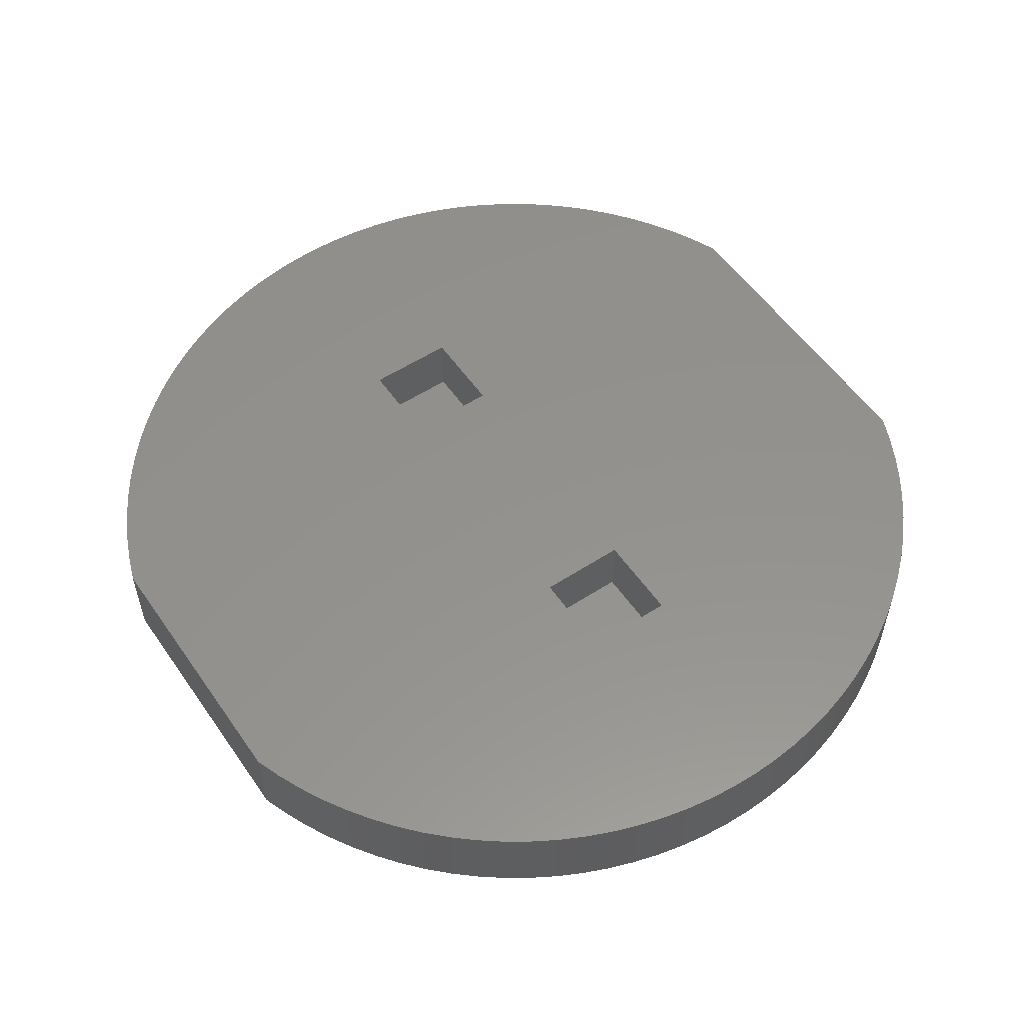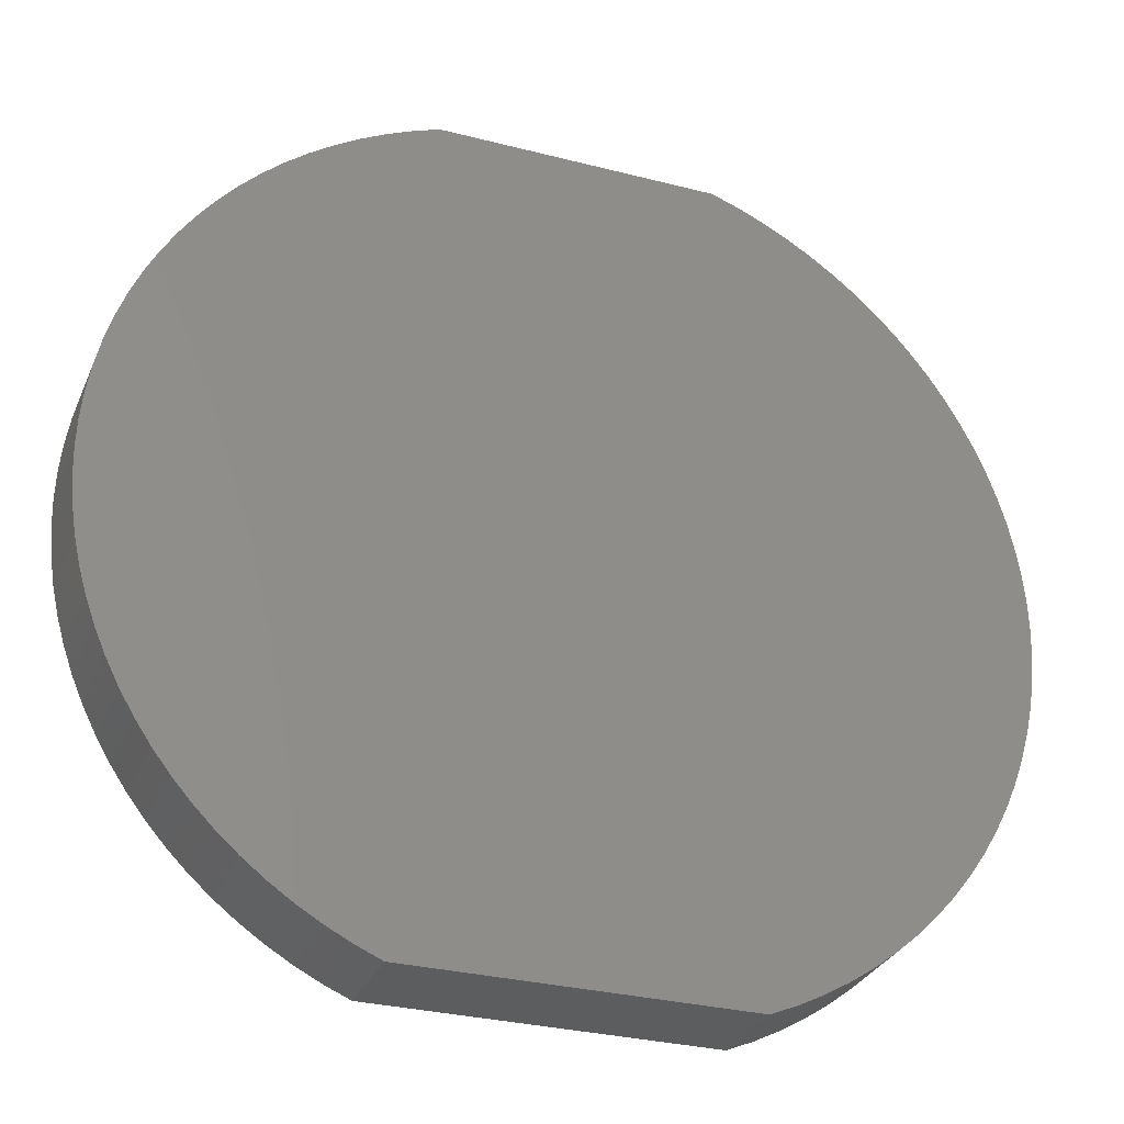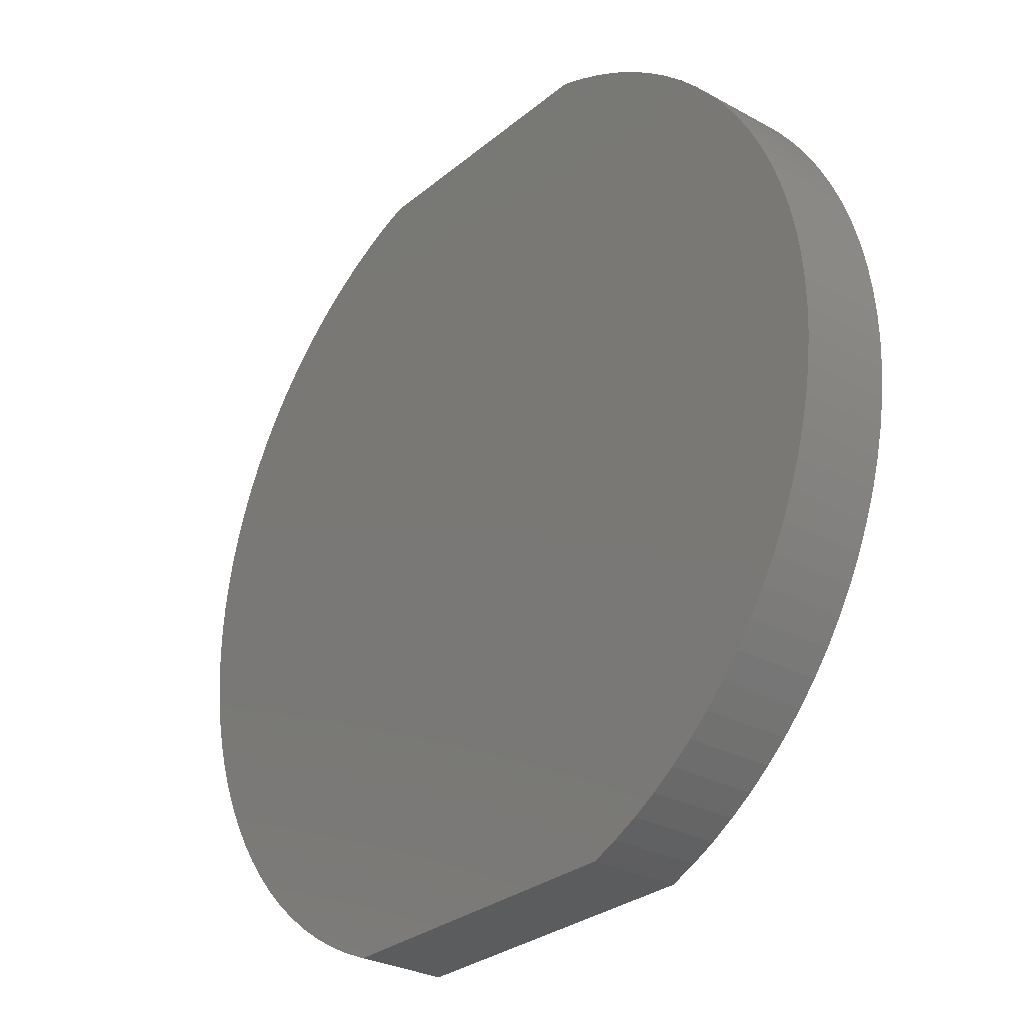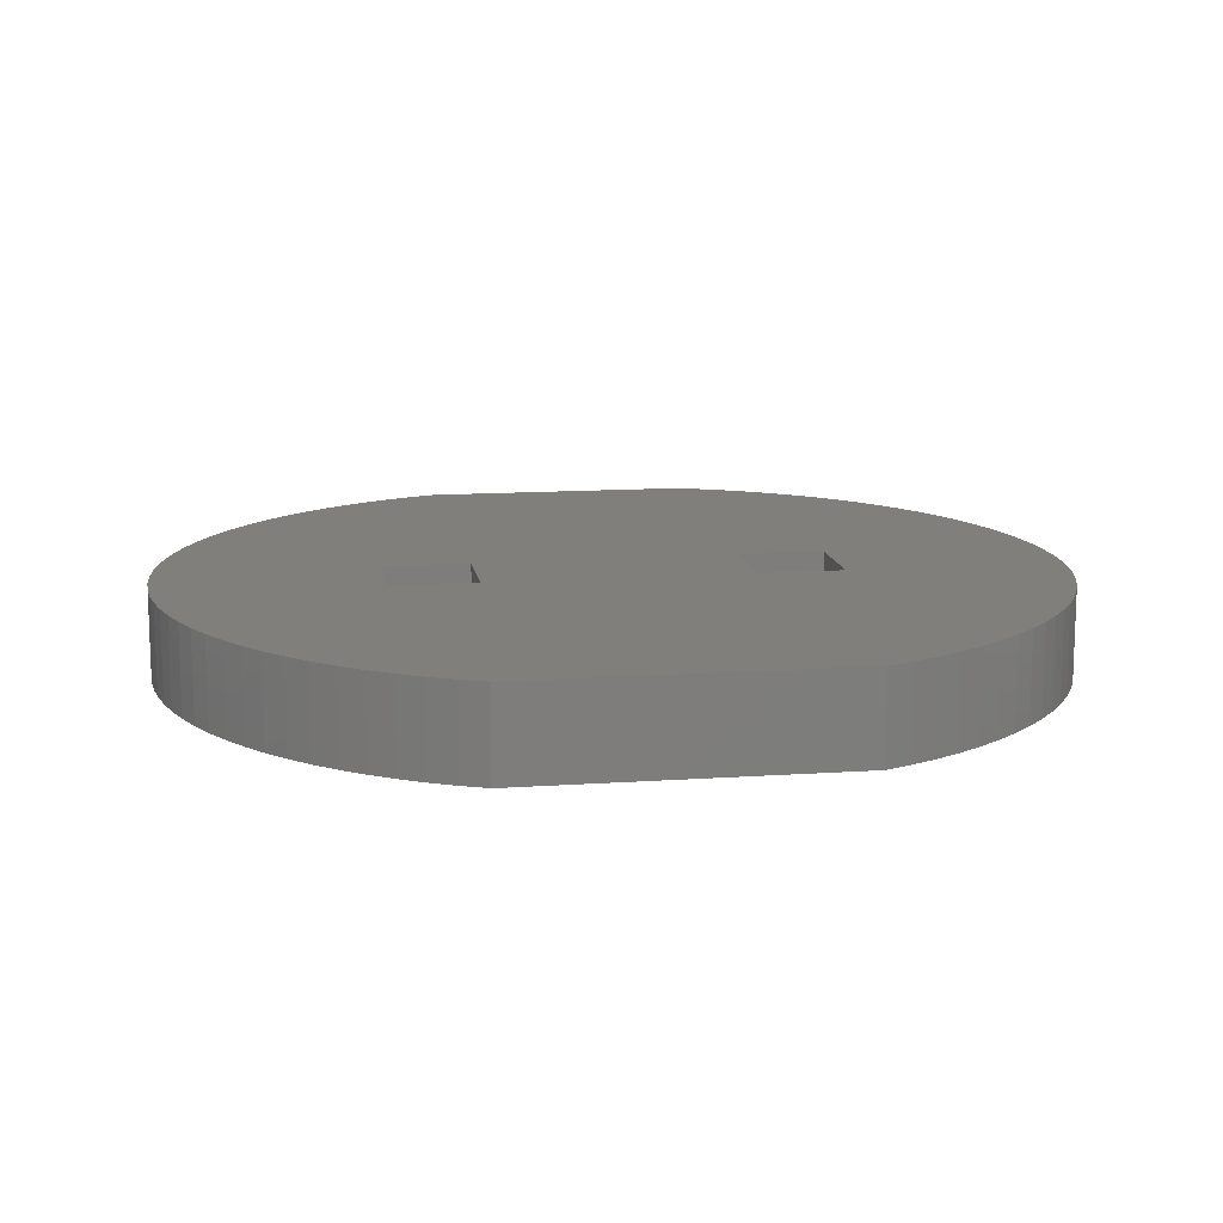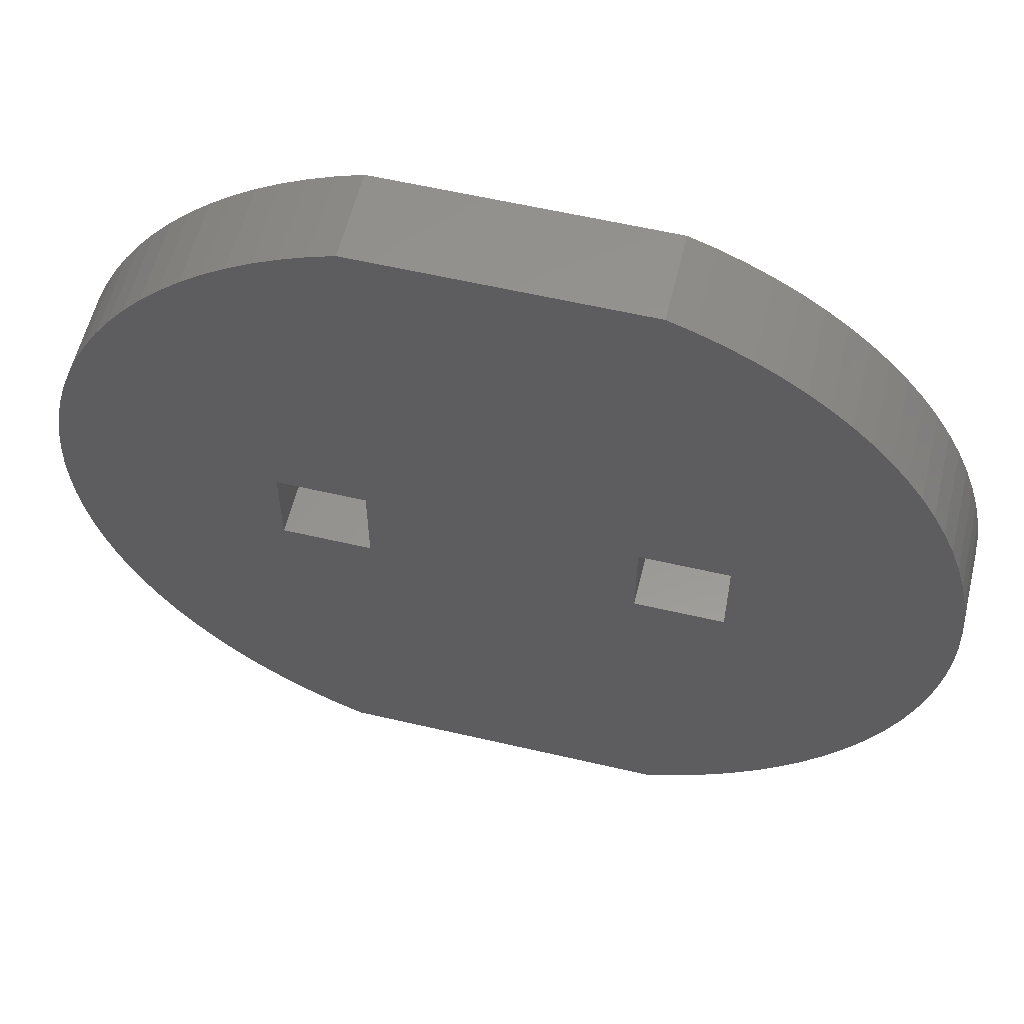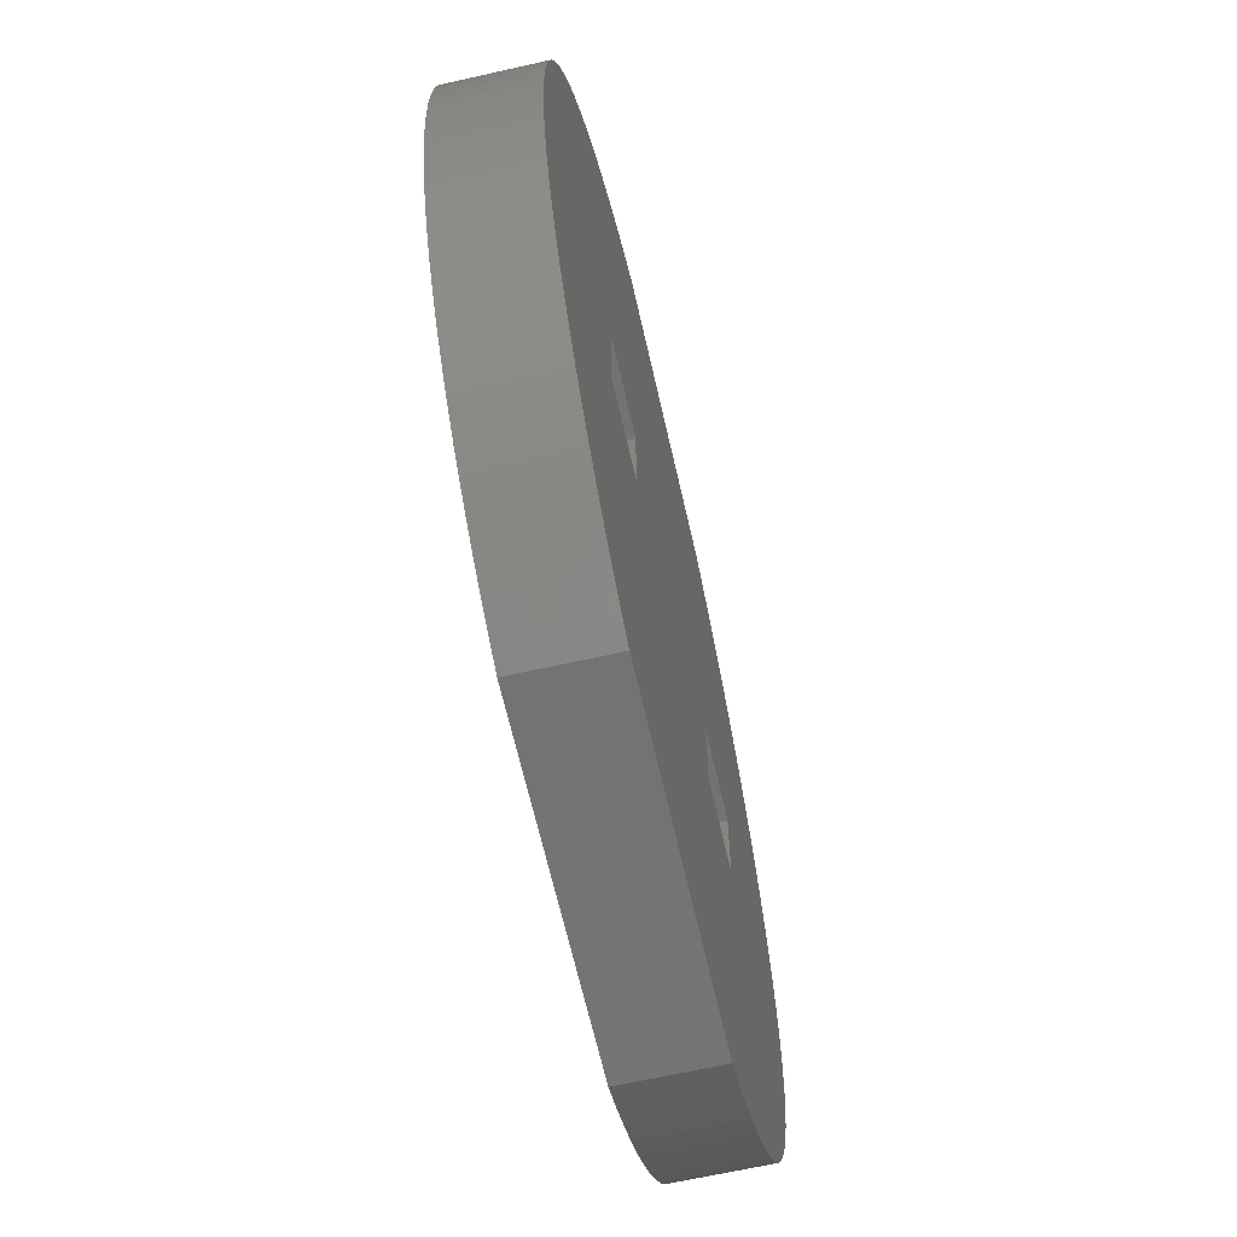
<metadata>
{"format":"stl","ext":"stl","renderer":"f3d","projection":"perspective","resolution":1024,"background":"white","views":[{"elev":55.4,"azim":-124.3,"up":"+Z"},{"elev":-30.5,"azim":159.6,"up":"+Y"},{"elev":-28.8,"azim":-129.4,"up":"+Y"},{"elev":13.1,"azim":-8.9,"up":"+Z"},{"elev":58.2,"azim":13.6,"up":"+Y"},{"elev":-65.3,"azim":-77.2,"up":"+Y"}]}
</metadata>
<code>
# stl→obj: 176 verts, 348 faces
v 0.07351 -0.186 0.04
v -0.07351 -0.186 0.04
v -0.07351 -0.186 0
v 0.07351 -0.186 0
v -0.06 0.02 0.01
v -0.06 0.02 0.04
v -0.1 0.02 0.01
v -0.1 0.02 0.04
v -0.06 -0.02 0.01
v -0.06 -0.02 0.04
v -0.1 -0.02 0.01
v -0.1 -0.02 0.04
v 0.06245 0.19 0.04
v -0.06245 0.19 0.04
v -0.06245 0.19 0
v 0.06245 0.19 0
v -0.2 -0.0003937 0.04
v -0.1996 -0.01294 0.04
v -0.1984 -0.02543 0.04
v -0.1964 -0.03782 0.04
v -0.1936 -0.05006 0.04
v -0.1901 -0.06211 0.04
v -0.1858 -0.07391 0.04
v -0.1808 -0.08542 0.04
v -0.1751 -0.0966 0.04
v -0.1687 -0.1074 0.04
v -0.1617 -0.1178 0.04
v -0.154 -0.1277 0.04
v -0.1456 -0.1371 0.04
v -0.1368 -0.1459 0.04
v -0.1273 -0.1542 0.04
v -0.1174 -0.1619 0.04
v -0.107 -0.169 0.04
v -0.09622 -0.1753 0.04
v -0.08503 -0.181 0.04
v -0.1812 0.08471 0.04
v -0.1861 0.07318 0.04
v -0.1904 0.06136 0.04
v -0.1938 0.0493 0.04
v -0.1965 0.03705 0.04
v -0.1985 0.02465 0.04
v -0.1996 0.01215 0.04
v -0.1755 0.0959 0.04
v -0.1691 0.1067 0.04
v -0.1621 0.1171 0.04
v -0.1545 0.1271 0.04
v -0.1462 0.1365 0.04
v -0.1373 0.1454 0.04
v -0.1279 0.1537 0.04
v 0.06 -0.02 0.04
v 0.08505 -0.181 0.04
v 0.09626 -0.1753 0.04
v 0.1071 -0.1689 0.04
v 0.1175 -0.1619 0.04
v 0.1274 -0.1542 0.04
v -0.118 0.1614 0.04
v -0.1077 0.1685 0.04
v -0.09691 0.175 0.04
v 0.1 -0.02 0.04
v 0.1368 -0.1459 0.04
v 0.1457 -0.137 0.04
v 0.1541 -0.1275 0.04
v 0.1618 -0.1176 0.04
v 0.1688 -0.1072 0.04
v 0.1752 -0.0964 0.04
v 0.06 0.02 0.04
v -0.08574 0.1807 0.04
v 0.1809 -0.0852 0.04
v -0.07424 0.1857 0.04
v 0.1859 -0.07366 0.04
v 0.1902 -0.06183 0.04
v 0.1937 -0.04976 0.04
v 0.1965 -0.0375 0.04
v 0.1984 -0.02508 0.04
v 0.1996 -0.01256 0.04
v 0.2 -4.9e-17 0.04
v 0.1 0.02 0.04
v 0.1996 0.01252 0.04
v 0.1984 0.025 0.04
v 0.1965 0.03738 0.04
v 0.1938 0.04961 0.04
v 0.1903 0.06164 0.04
v 0.186 0.07344 0.04
v 0.07423 0.1857 0.04
v 0.1811 0.08494 0.04
v 0.08571 0.1807 0.04
v 0.1754 0.09611 0.04
v 0.09686 0.175 0.04
v 0.169 0.1069 0.04
v 0.1076 0.1686 0.04
v 0.162 0.1173 0.04
v 0.118 0.1615 0.04
v 0.1543 0.1272 0.04
v 0.1279 0.1538 0.04
v 0.1461 0.1366 0.04
v 0.1372 0.1455 0.04
v -0.07424 0.1857 0
v -0.08574 0.1807 0
v -0.09691 0.175 0
v -0.1077 0.1685 0
v -0.118 0.1614 0
v -0.1279 0.1537 0
v -0.1373 0.1454 0
v -0.1462 0.1365 0
v -0.1545 0.1271 0
v -0.1621 0.1171 0
v -0.1691 0.1067 0
v -0.1755 0.0959 0
v -0.1812 0.08471 0
v -0.1861 0.07318 0
v -0.1904 0.06136 0
v -0.1938 0.0493 0
v -0.1965 0.03705 0
v -0.1985 0.02465 0
v -0.1996 0.01215 0
v -0.2 -0.0003937 0
v -0.1996 -0.01294 0
v -0.1984 -0.02543 0
v -0.1964 -0.03782 0
v -0.1936 -0.05006 0
v -0.1901 -0.06211 0
v -0.1858 -0.07391 0
v -0.1808 -0.08542 0
v -0.1751 -0.0966 0
v -0.1687 -0.1074 0
v -0.1617 -0.1178 0
v -0.154 -0.1277 0
v -0.1456 -0.1371 0
v -0.1368 -0.1459 0
v -0.1273 -0.1542 0
v -0.1174 -0.1619 0
v -0.107 -0.169 0
v -0.09622 -0.1753 0
v -0.08503 -0.181 0
v 0.09626 -0.1753 0
v 0.08505 -0.181 0
v 0.1175 -0.1619 0
v 0.1071 -0.1689 0
v 0.1368 -0.1459 0
v 0.1274 -0.1542 0
v 0.1618 -0.1176 0
v 0.1457 -0.137 0
v 0.1541 -0.1275 0
v 0.1688 -0.1072 0
v 0.1809 -0.0852 0
v 0.1752 -0.0964 0
v 0.1937 -0.04976 0
v 0.1859 -0.07366 0
v 0.1902 -0.06183 0
v 0.1984 -0.02508 0
v 0.1965 -0.0375 0
v 0.1996 -0.01256 0
v 0.2 -4.9e-17 0
v 0.1996 0.01252 0
v 0.1984 0.025 0
v 0.1938 0.04961 0
v 0.1965 0.03738 0
v 0.1903 0.06164 0
v 0.07423 0.1857 0
v 0.1811 0.08494 0
v 0.186 0.07344 0
v 0.1754 0.09611 0
v 0.09686 0.175 0
v 0.08571 0.1807 0
v 0.1076 0.1686 0
v 0.118 0.1615 0
v 0.169 0.1069 0
v 0.1543 0.1272 0
v 0.162 0.1173 0
v 0.1461 0.1366 0
v 0.1372 0.1455 0
v 0.1279 0.1538 0
v 0.1 0.02 0.01
v 0.06 0.02 0.01
v 0.1 -0.02 0.01
v 0.06 -0.02 0.01
f 1 2 3
f 1 3 4
f 5 6 7
f 7 6 8
f 9 10 5
f 5 10 6
f 5 7 11
f 5 11 9
f 12 11 7
f 12 7 8
f 10 9 11
f 10 11 12
f 13 14 15
f 13 15 16
f 12 17 18
f 12 18 19
f 12 19 20
f 12 20 21
f 12 21 22
f 12 22 23
f 12 23 24
f 12 24 25
f 12 25 26
f 12 26 27
f 12 27 28
f 12 28 29
f 12 29 30
f 12 30 31
f 10 12 31
f 10 31 32
f 10 32 33
f 10 33 34
f 10 34 35
f 10 35 2
f 10 2 1
f 8 36 37
f 8 37 38
f 8 38 39
f 8 39 40
f 8 40 41
f 8 41 42
f 8 42 17
f 8 17 12
f 43 36 8
f 44 43 8
f 45 44 8
f 46 45 8
f 47 46 8
f 48 47 8
f 49 48 8
f 49 8 6
f 50 1 51
f 50 51 52
f 50 52 53
f 50 53 54
f 50 54 55
f 50 10 1
f 56 49 6
f 57 56 6
f 58 57 6
f 59 55 60
f 59 60 61
f 59 61 62
f 59 62 63
f 59 63 64
f 59 64 65
f 59 50 55
f 66 6 10
f 66 10 50
f 67 58 6
f 68 59 65
f 69 67 6
f 70 59 68
f 14 69 6
f 71 59 70
f 72 59 71
f 73 59 72
f 74 59 73
f 75 59 74
f 76 59 75
f 76 77 59
f 78 77 76
f 79 77 78
f 80 77 79
f 81 77 80
f 82 77 81
f 13 14 6
f 13 6 66
f 83 77 82
f 84 13 66
f 85 77 83
f 86 84 66
f 87 77 85
f 88 86 66
f 89 77 87
f 90 88 66
f 91 77 89
f 92 90 66
f 93 77 91
f 94 92 66
f 94 66 77
f 95 77 93
f 96 94 77
f 96 77 95
f 15 97 14
f 14 97 69
f 69 98 67
f 97 98 69
f 67 99 58
f 98 99 67
f 58 100 57
f 99 100 58
f 100 101 57
f 57 101 56
f 101 102 56
f 56 102 49
f 102 103 49
f 49 103 48
f 48 103 47
f 103 104 47
f 104 105 47
f 47 105 46
f 105 106 46
f 46 106 45
f 106 107 45
f 45 107 44
f 44 107 43
f 107 108 43
f 108 109 43
f 43 109 36
f 36 109 37
f 109 110 37
f 110 111 37
f 37 111 38
f 111 112 38
f 38 112 39
f 39 112 40
f 112 113 40
f 113 114 40
f 40 114 41
f 41 115 42
f 114 115 41
f 42 116 17
f 115 116 42
f 17 117 18
f 116 117 17
f 18 118 19
f 117 118 18
f 19 119 20
f 118 119 19
f 20 120 21
f 119 120 20
f 21 121 22
f 120 121 21
f 22 122 23
f 121 122 22
f 23 123 24
f 24 123 25
f 122 123 23
f 123 124 25
f 25 125 26
f 124 125 25
f 125 126 26
f 26 126 27
f 126 127 27
f 27 127 28
f 28 127 29
f 127 128 29
f 128 129 29
f 29 129 30
f 129 130 30
f 30 130 31
f 130 131 31
f 31 131 32
f 32 131 33
f 131 132 33
f 132 133 33
f 33 133 34
f 34 133 35
f 133 134 35
f 134 3 35
f 35 3 2
f 128 130 129
f 130 132 131
f 125 124 126
f 126 124 127
f 127 124 128
f 128 133 130
f 130 133 132
f 123 122 124
f 124 122 128
f 120 119 121
f 121 119 122
f 119 118 122
f 117 116 118
f 114 113 115
f 116 113 118
f 115 113 116
f 112 111 113
f 113 110 118
f 111 110 113
f 134 4 3
f 110 108 118
f 109 108 110
f 4 135 136
f 134 137 4
f 4 137 135
f 135 137 138
f 134 139 137
f 137 139 140
f 104 103 105
f 102 101 103
f 105 101 106
f 106 101 107
f 107 101 108
f 103 101 105
f 133 141 134
f 139 141 142
f 142 141 143
f 134 141 139
f 128 141 133
f 122 98 128
f 99 98 100
f 100 98 101
f 118 98 122
f 108 98 118
f 101 98 108
f 144 145 146
f 97 15 98
f 145 147 148
f 148 147 149
f 144 147 145
f 147 150 151
f 144 152 147
f 147 152 150
f 141 153 144
f 144 153 152
f 128 154 141
f 141 154 153
f 128 155 154
f 155 156 157
f 155 158 156
f 16 159 15
f 15 159 98
f 158 160 161
f 155 162 158
f 158 162 160
f 159 163 98
f 98 163 128
f 164 163 159
f 165 166 163
f 167 168 169
f 155 170 162
f 163 170 128
f 167 170 168
f 162 170 167
f 128 170 155
f 166 171 163
f 163 171 170
f 172 171 166
f 4 136 1
f 1 136 51
f 51 135 52
f 136 135 51
f 52 138 53
f 53 138 54
f 135 138 52
f 138 137 54
f 54 137 55
f 137 140 55
f 55 139 60
f 60 139 61
f 140 139 55
f 61 142 62
f 139 142 61
f 142 143 62
f 62 141 63
f 63 141 64
f 143 141 62
f 141 144 64
f 64 146 65
f 144 146 64
f 65 145 68
f 68 145 70
f 146 145 65
f 145 148 70
f 70 149 71
f 148 149 70
f 71 147 72
f 149 147 71
f 72 151 73
f 147 151 72
f 73 150 74
f 151 150 73
f 74 152 75
f 150 152 74
f 75 153 76
f 152 153 75
f 76 154 78
f 78 154 79
f 153 154 76
f 154 155 79
f 79 157 80
f 155 157 79
f 80 156 81
f 81 156 82
f 157 156 80
f 82 158 83
f 156 158 82
f 158 161 83
f 83 160 85
f 85 160 87
f 161 160 83
f 160 162 87
f 87 167 89
f 162 167 87
f 89 169 91
f 167 169 89
f 169 168 91
f 91 168 93
f 168 170 93
f 93 170 95
f 170 171 95
f 95 171 96
f 171 172 96
f 96 172 94
f 172 166 94
f 94 166 92
f 166 165 92
f 92 165 90
f 165 163 90
f 90 163 88
f 88 163 86
f 163 164 86
f 164 159 86
f 86 159 84
f 84 16 13
f 159 16 84
f 173 77 174
f 174 77 66
f 175 59 173
f 173 59 77
f 173 174 176
f 173 176 175
f 59 175 176
f 59 176 50
f 50 176 174
f 50 174 66

</code>
